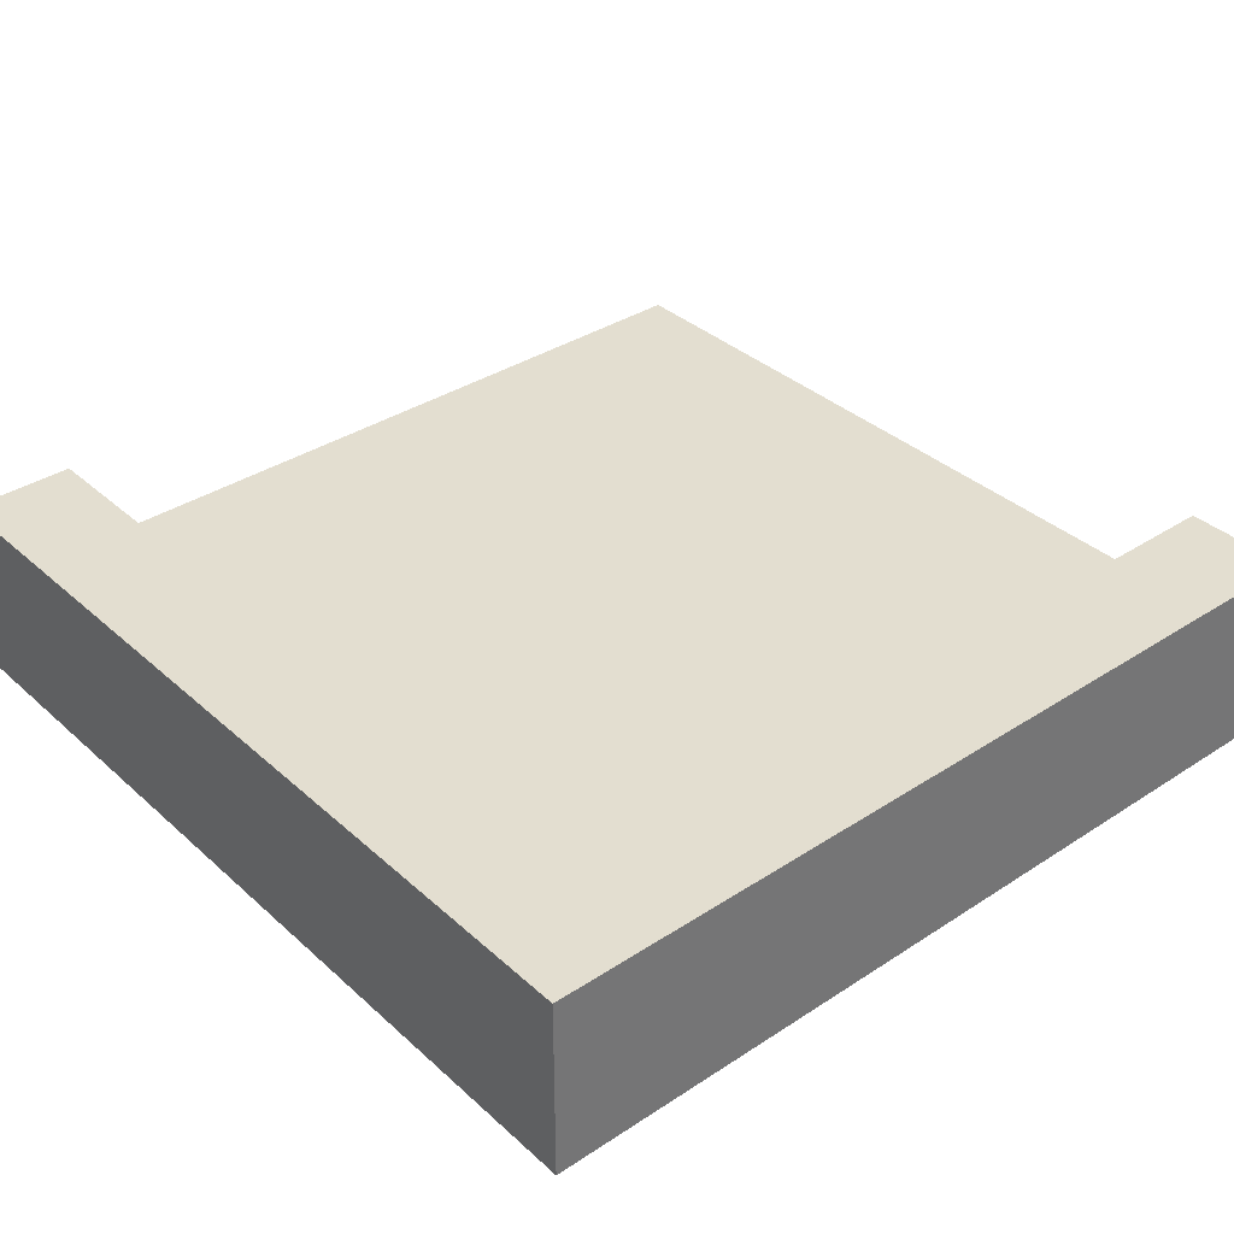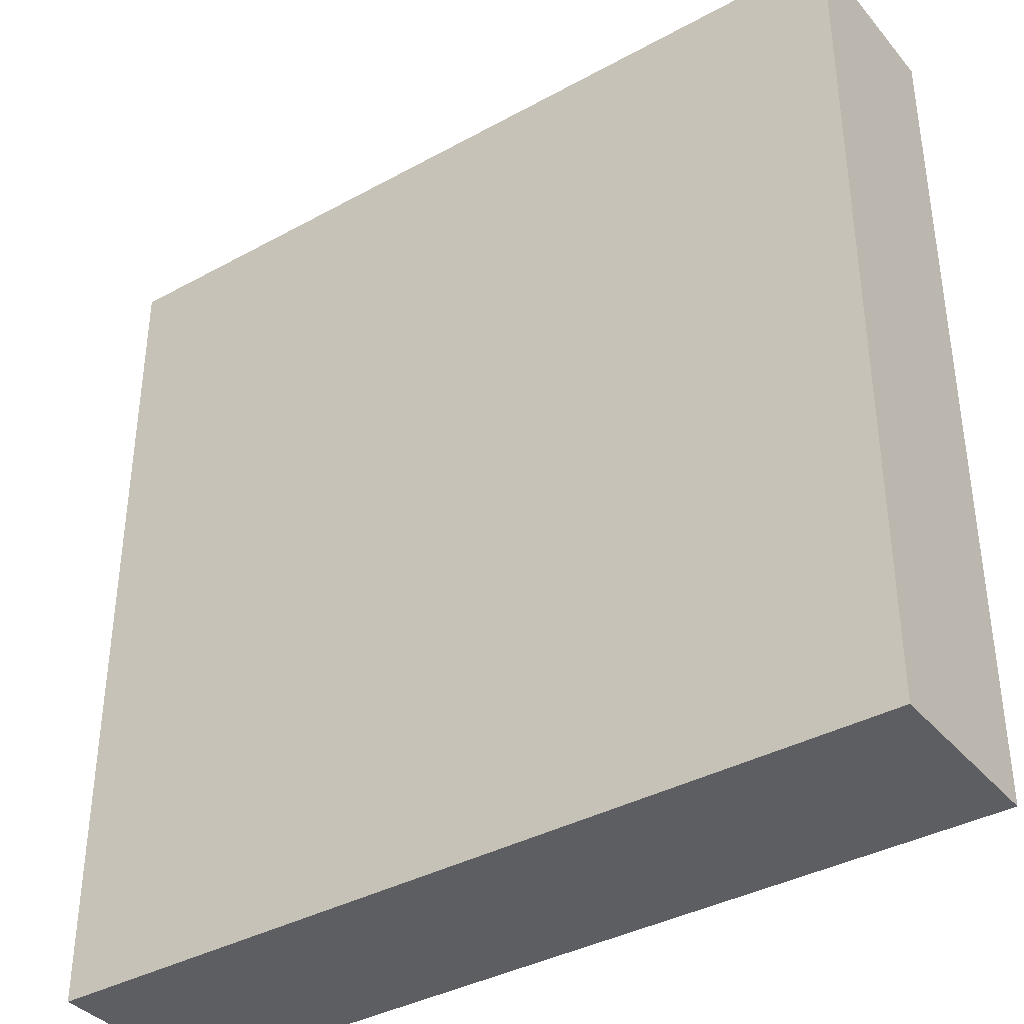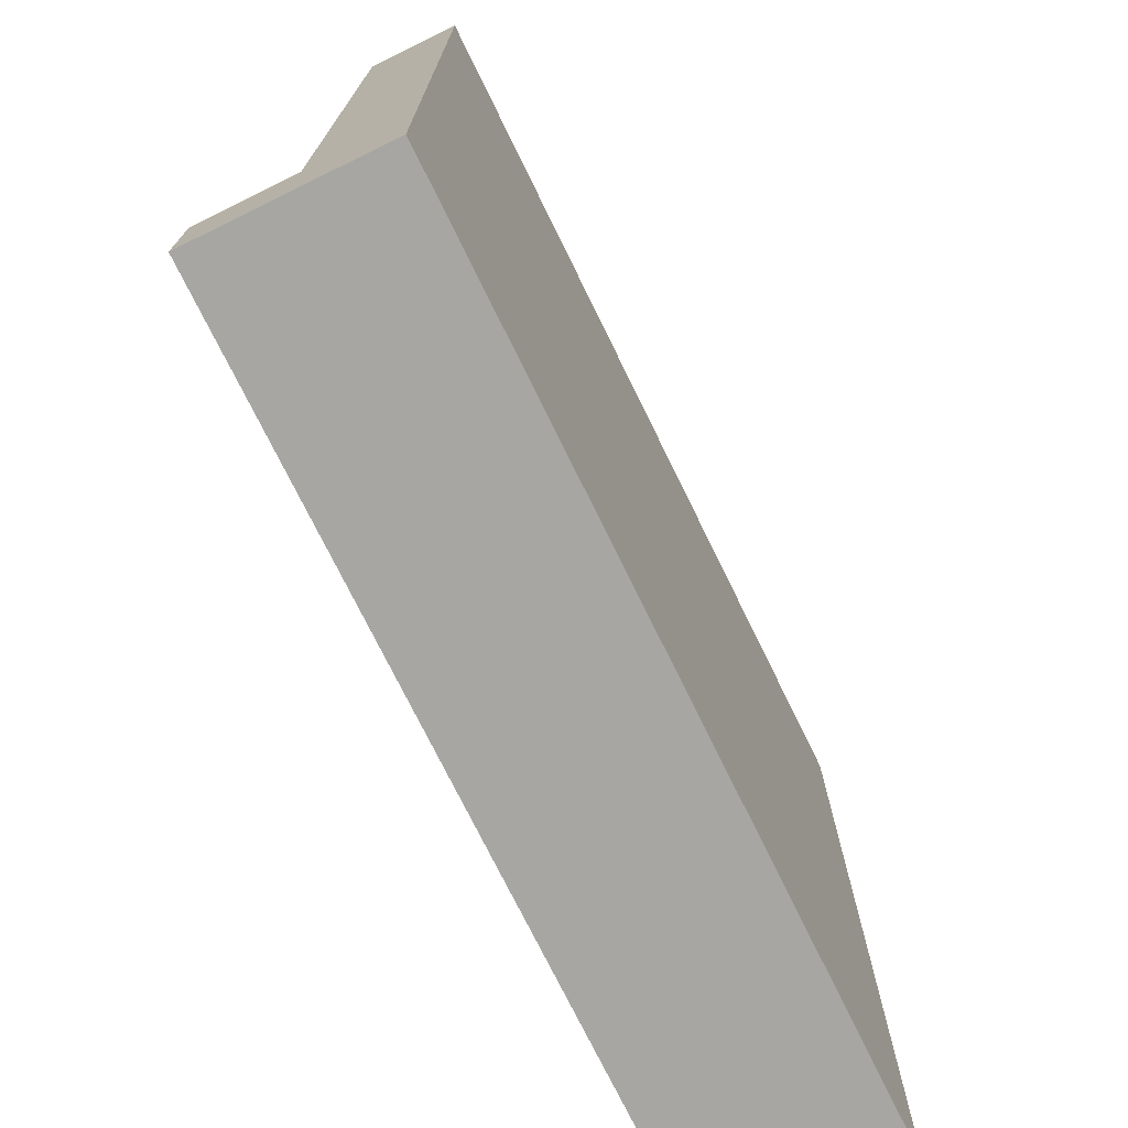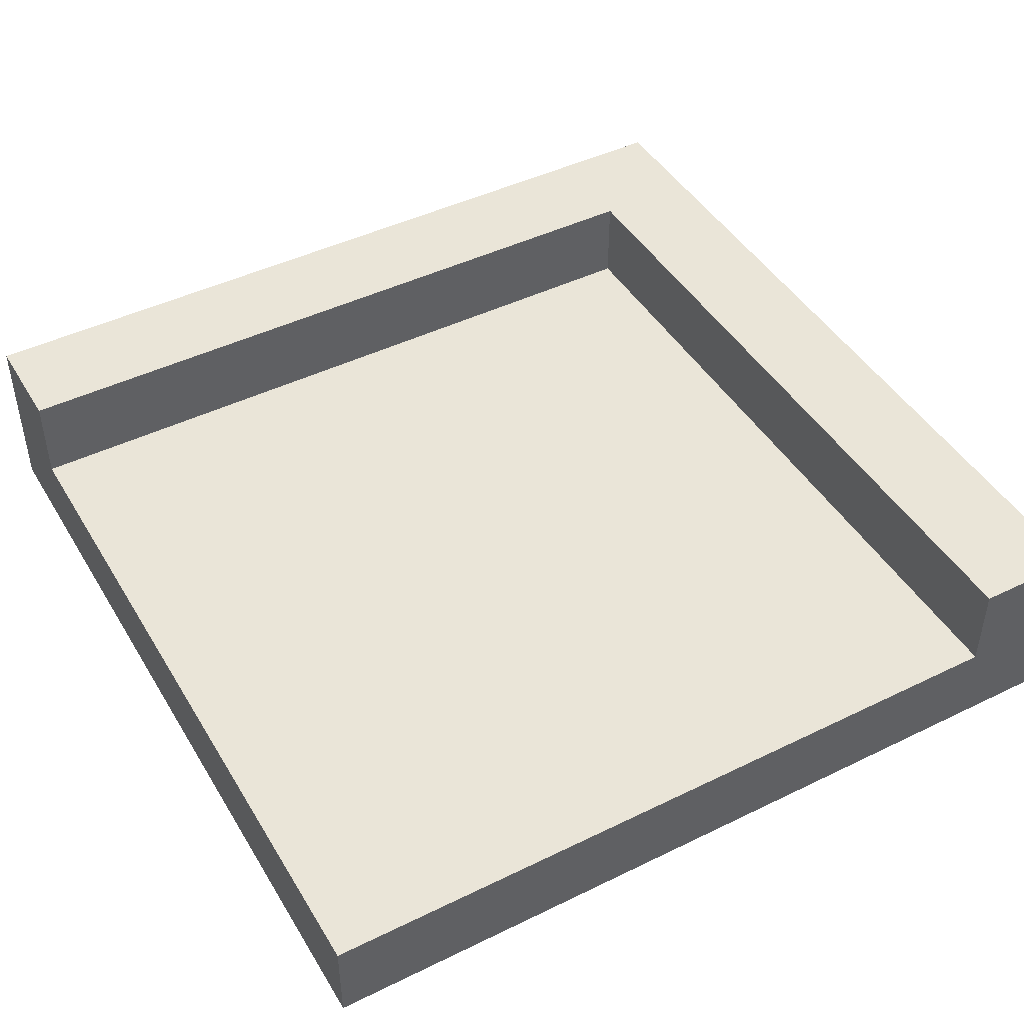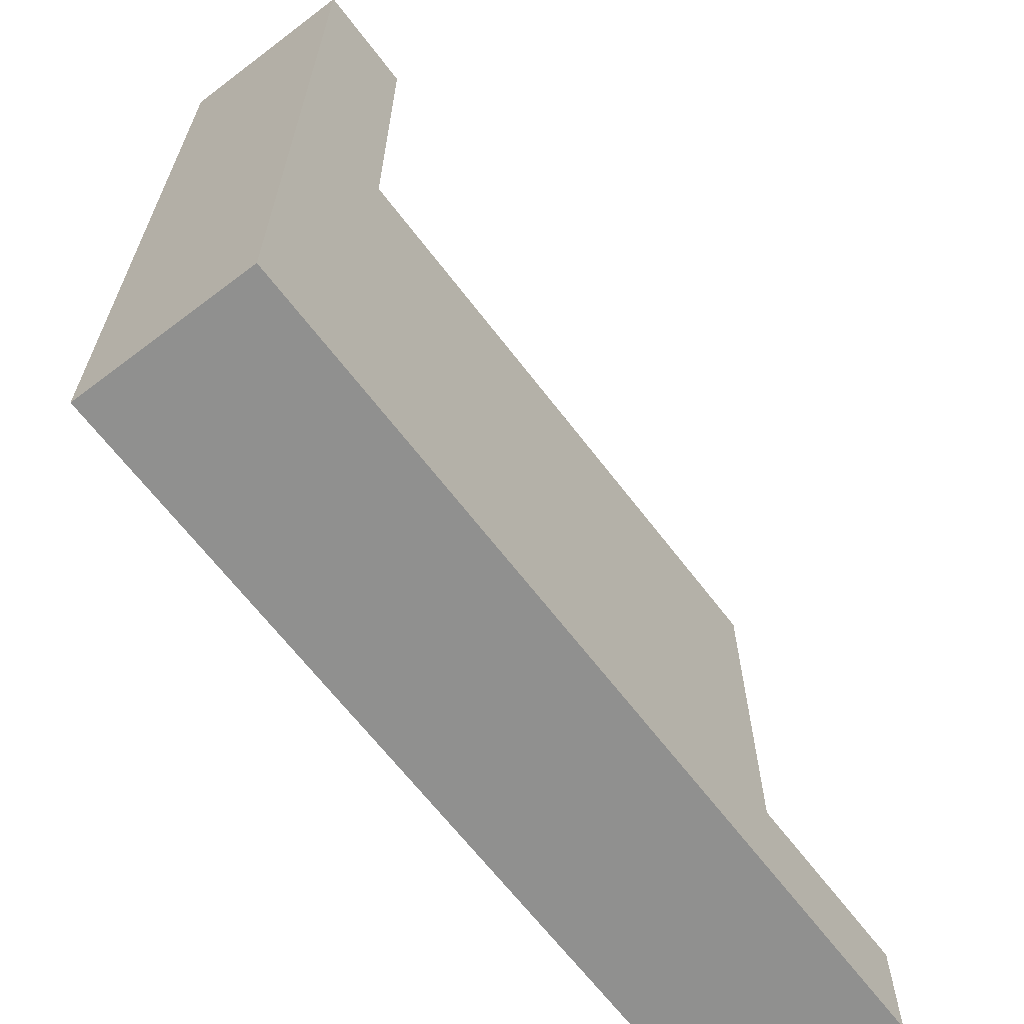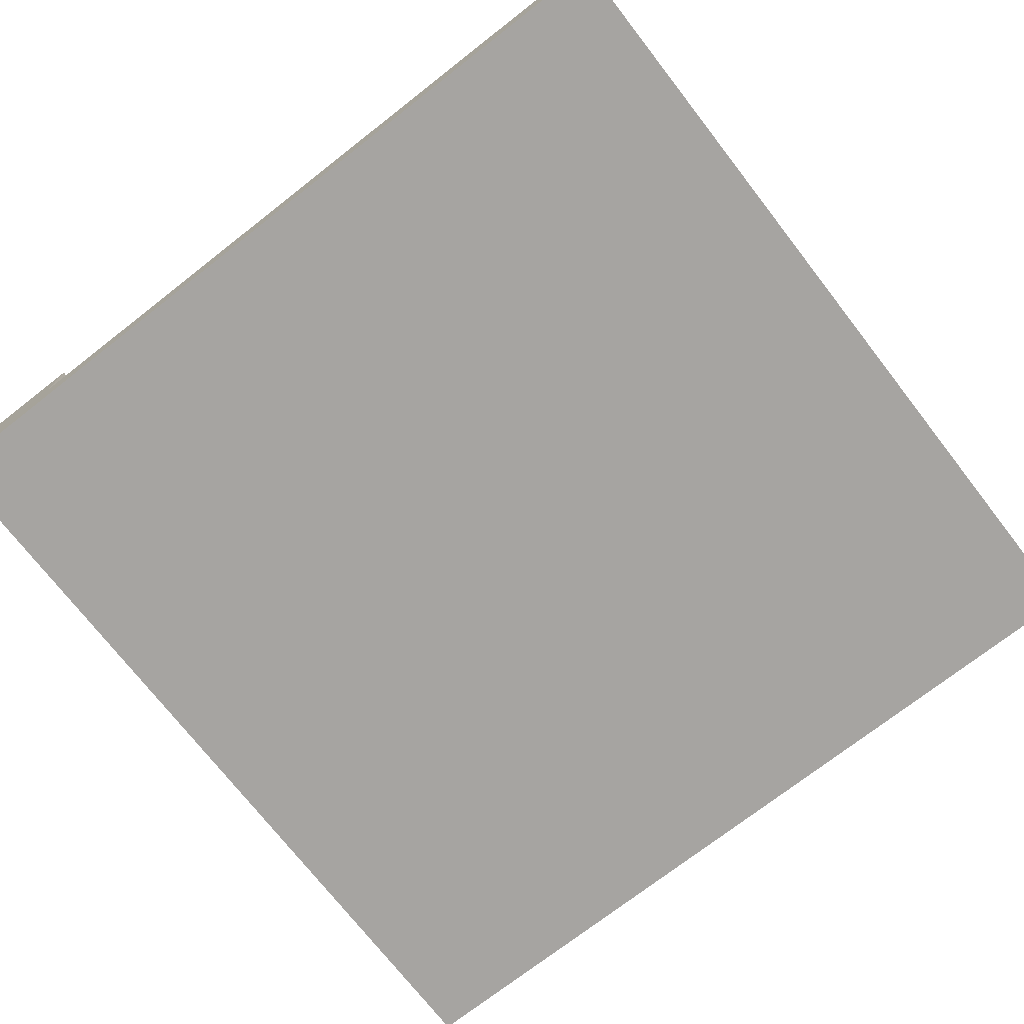
<metadata>
{"format":"obj","ext":"obj","renderer":"f3d","projection":"perspective","resolution":1024,"background":"white","views":[{"elev":35.8,"azim":139.4,"up":"+Y"},{"elev":-37.6,"azim":35.1,"up":"+Z"},{"elev":-74.0,"azim":-63.9,"up":"+Z"},{"elev":45.3,"azim":-29.4,"up":"+Y"},{"elev":-65.5,"azim":127.3,"up":"+Z"},{"elev":-73.5,"azim":-52.1,"up":"+Y"}]}
</metadata>
<code>
o modularBuildings_008
v 0.875 0.1062 -0
v 0.875 0.2125 -0
v 0.875 0.2125 -0.875
v 0.875 0.1062 -0.875
v 1 0 -0
v 1 0.2125 -0
v 0 0.1062 0
v 0 0 0
v 1 0 -1
v 1 0.2125 -1
v -0 0 -1
v -0 0.1062 -0.875
v -0 0.2125 -0.875
v -0 0.2125 -1
f 2 4 1
f 5 1 8
f 9 6 5
f 8 9 5
f 12 14 11
f 1 12 7
f 12 3 13
f 3 6 10
f 14 9 11
f 2 3 4
f 5 6 1
f 6 2 1
f 1 7 8
f 9 10 6
f 8 11 9
f 11 8 12
f 8 7 12
f 12 13 14
f 1 4 12
f 12 4 3
f 3 2 6
f 10 14 3
f 14 13 3
f 14 10 9

</code>
